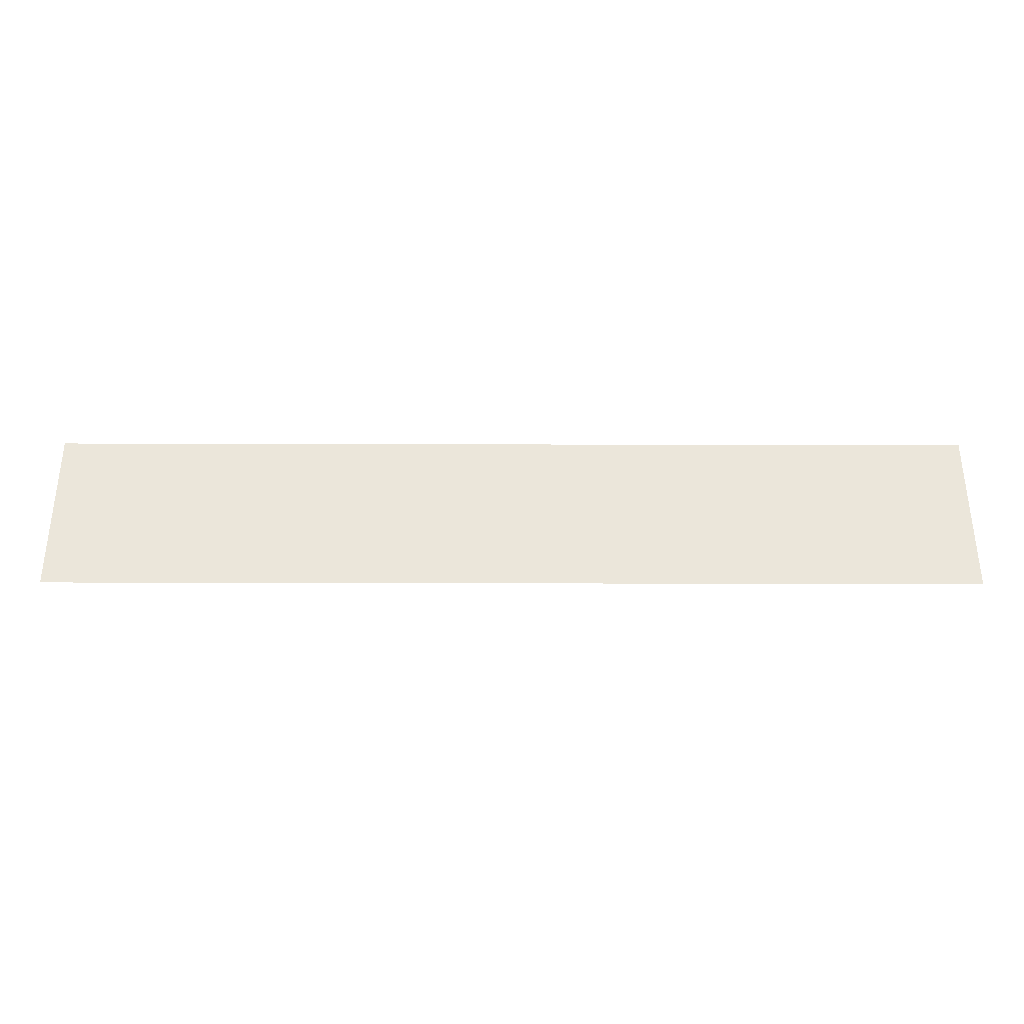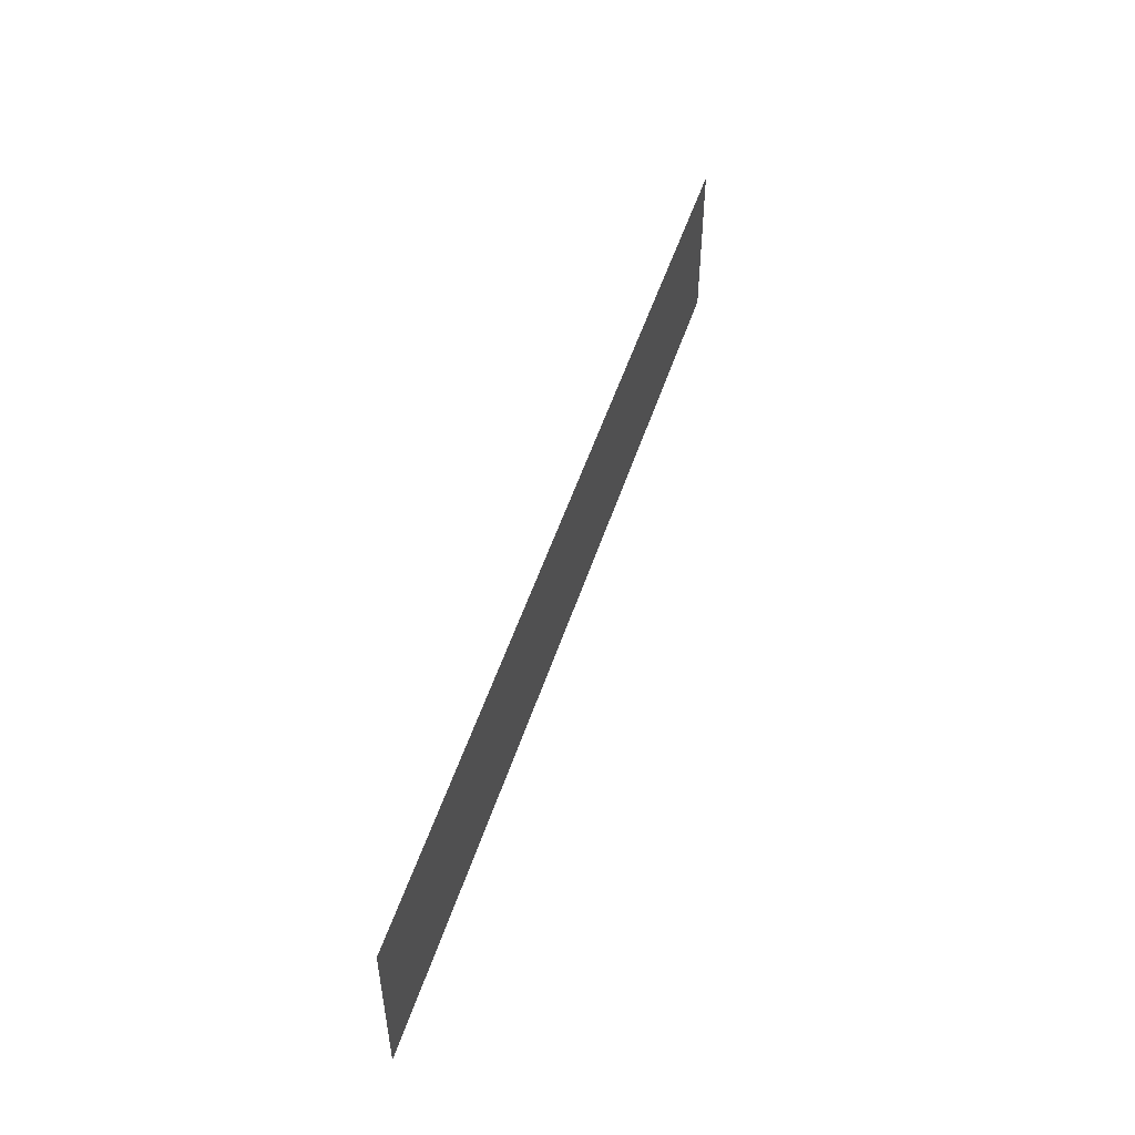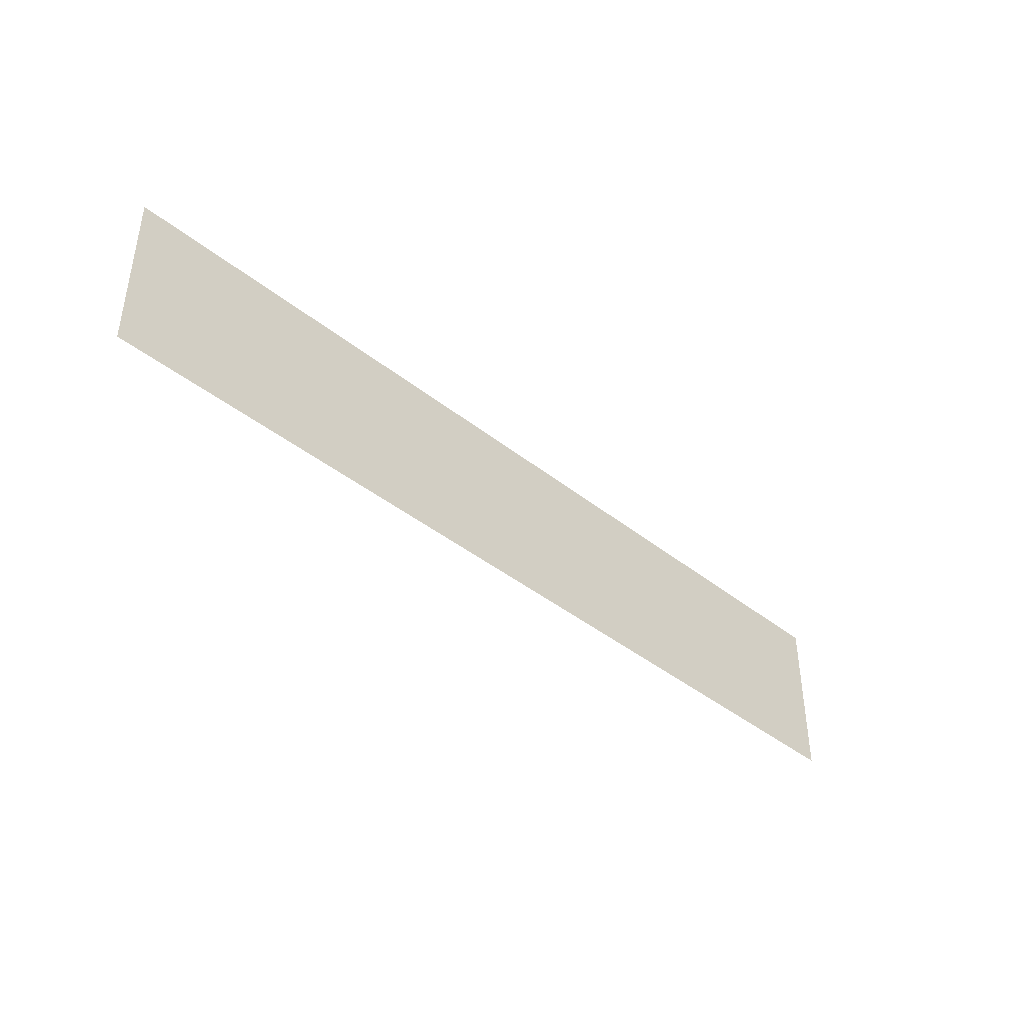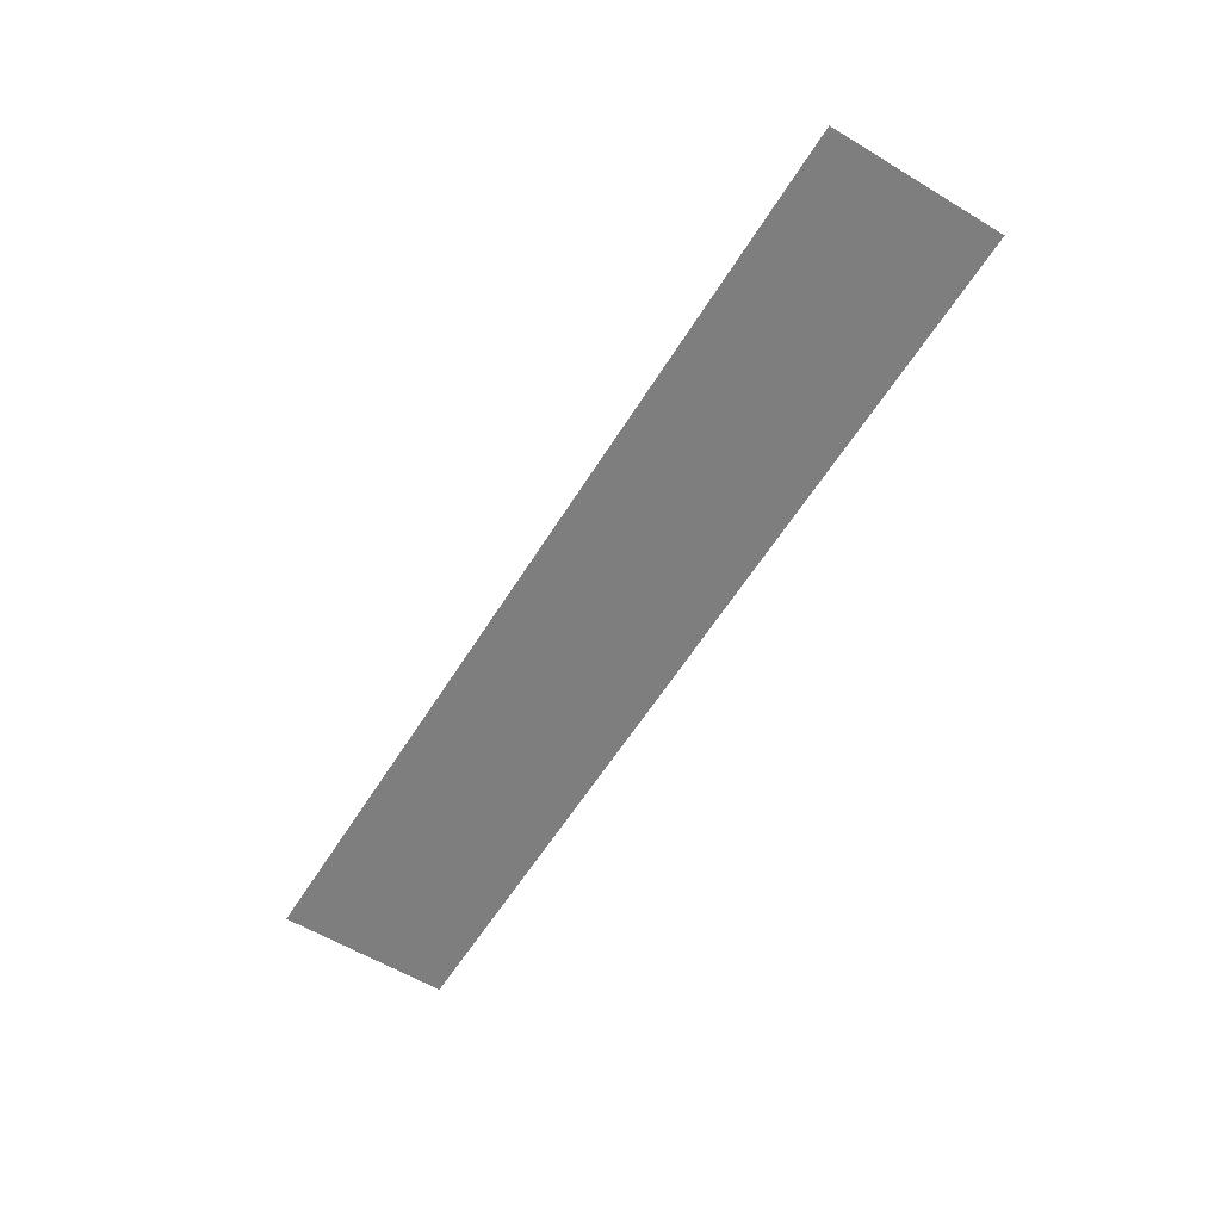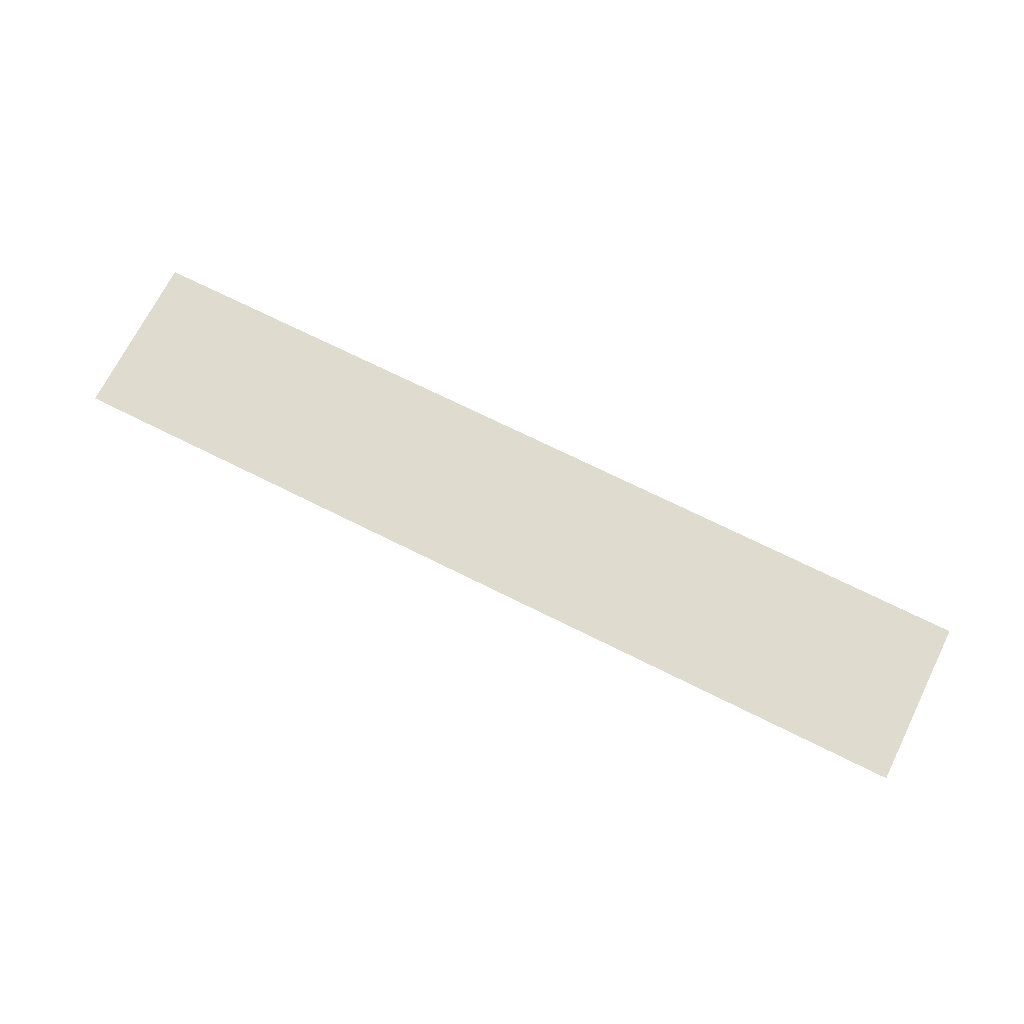
<metadata>
{"format":"obj","ext":"obj","renderer":"f3d","projection":"perspective","resolution":1024,"background":"white","views":[{"elev":-35.0,"azim":179.8,"up":"+Y"},{"elev":50.8,"azim":107.7,"up":"+Y"},{"elev":-41.3,"azim":136.0,"up":"+Y"},{"elev":-59.5,"azim":58.3,"up":"+Z"},{"elev":70.4,"azim":-153.4,"up":"+Z"}]}
</metadata>
<code>
o mesh25/mesh25-geometry#mesh25-geometry
v 0.252 0.1928 0.5129
v -0.2763 0.09527 0.5129
v 0.252 0.09527 0.5129
v -0.2763 0.1928 0.5129
f 1 2 3
f 2 1 4
f 3 2 1
f 4 1 2

</code>
